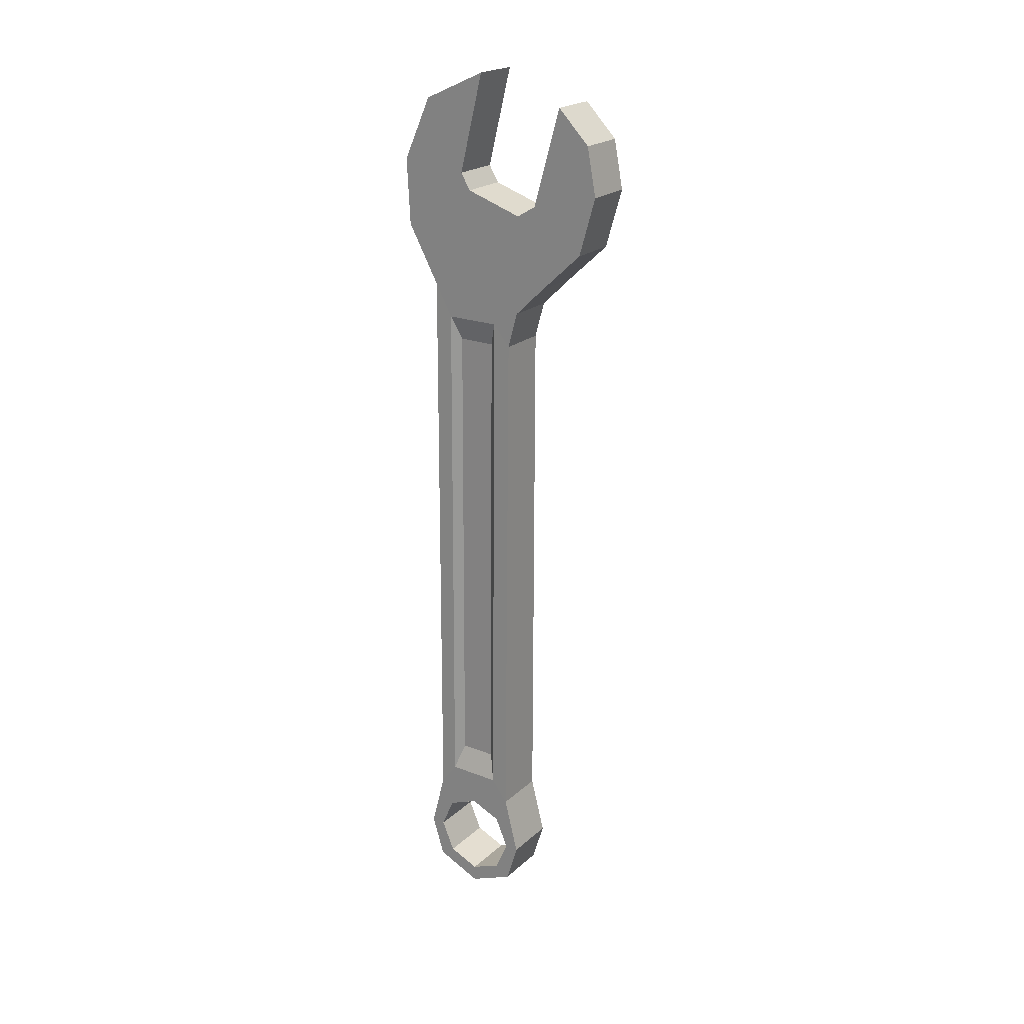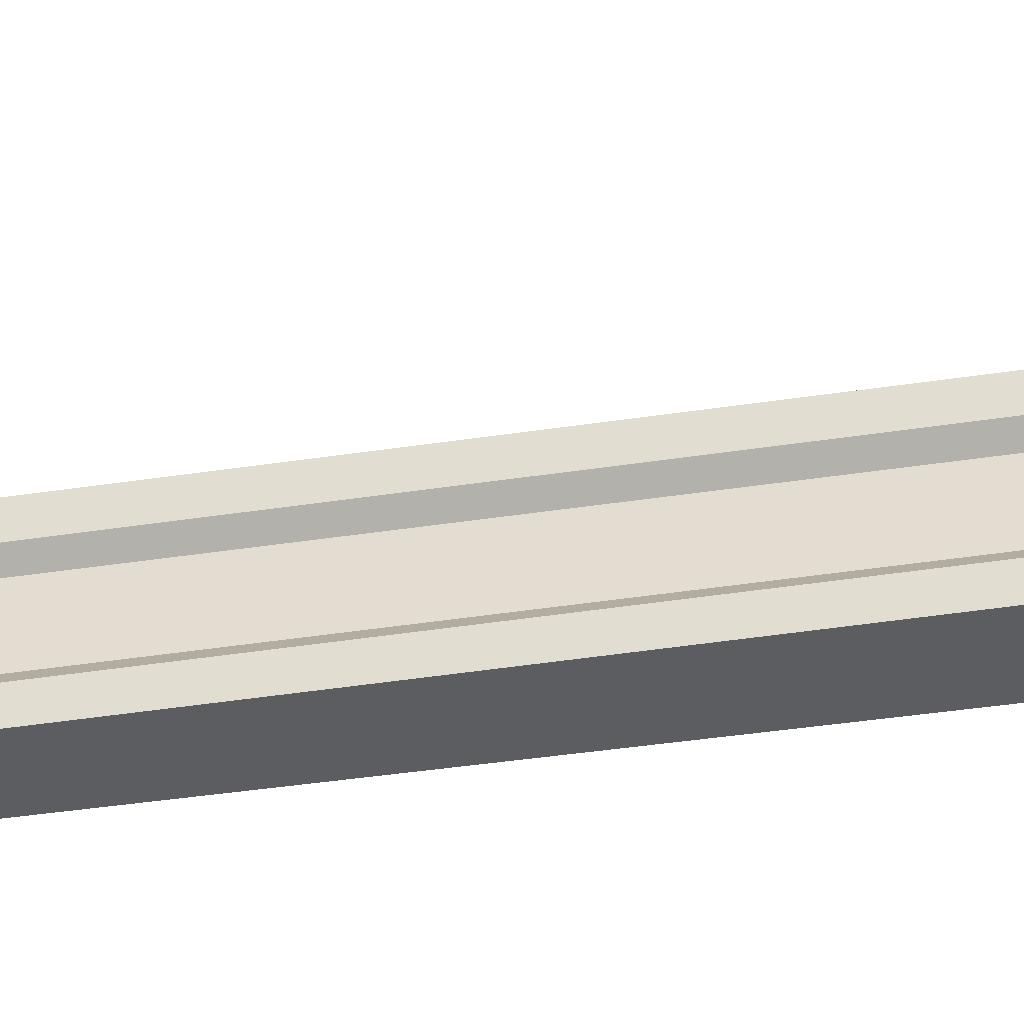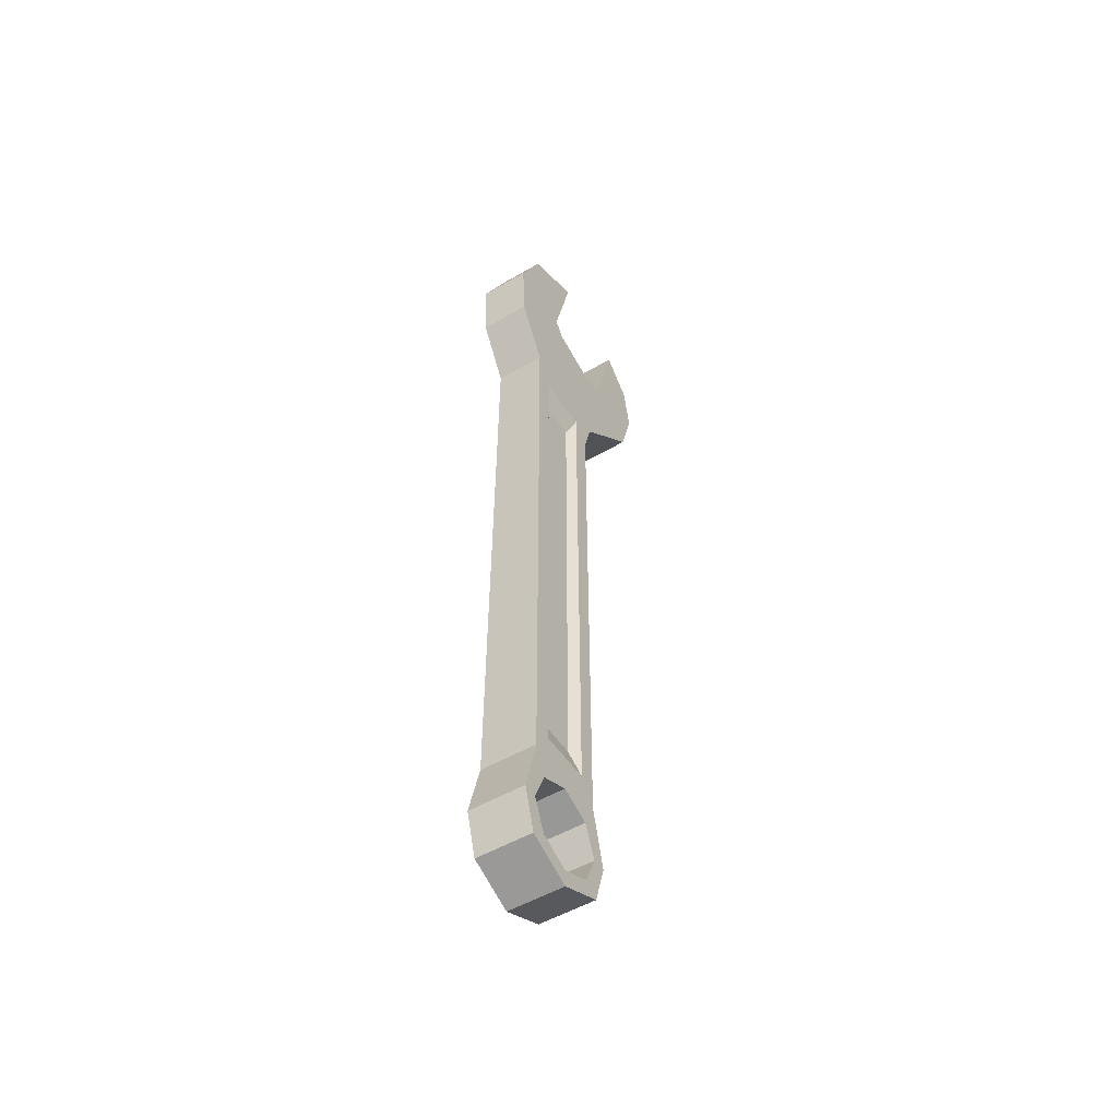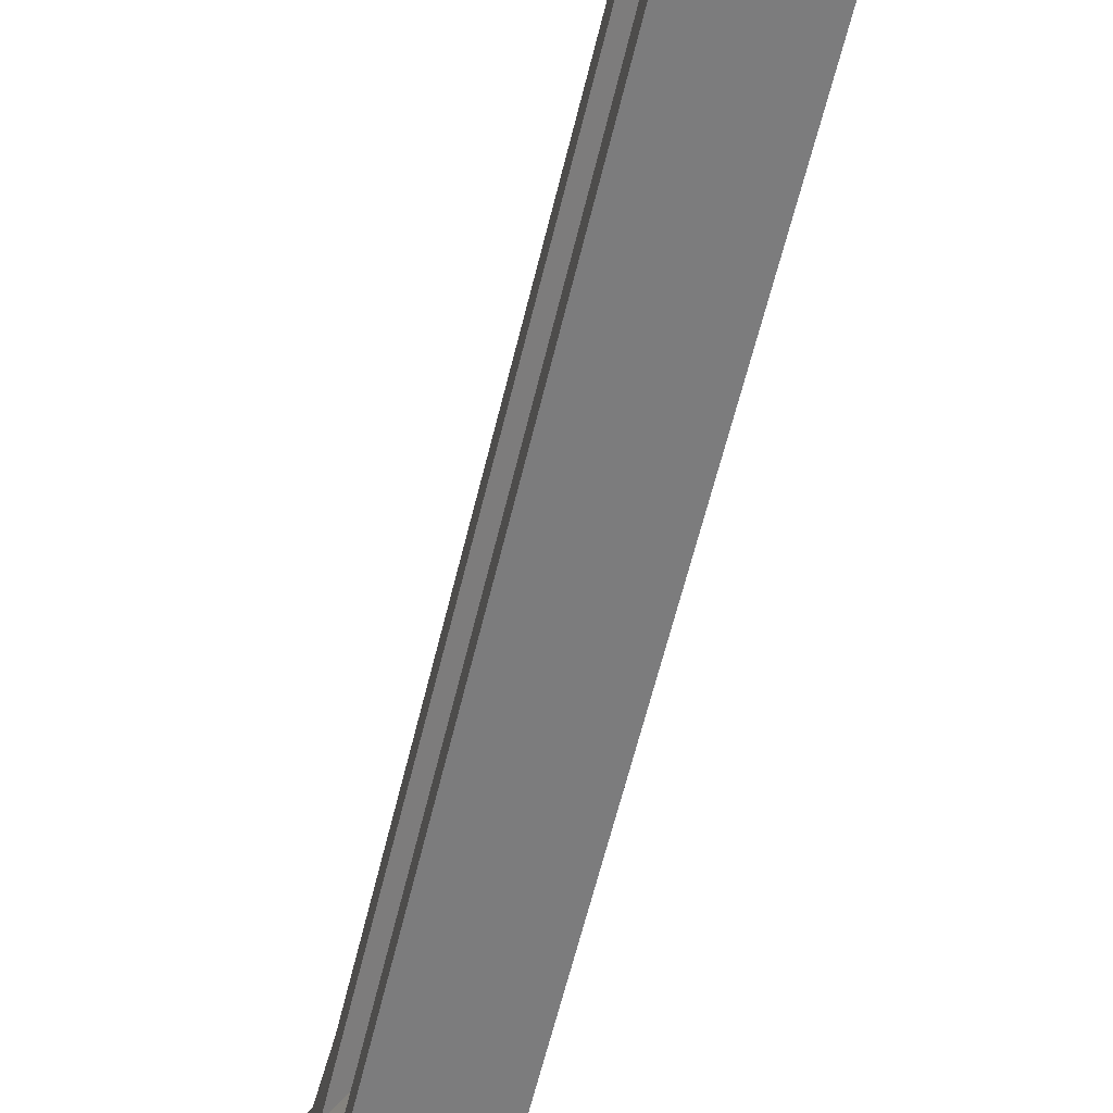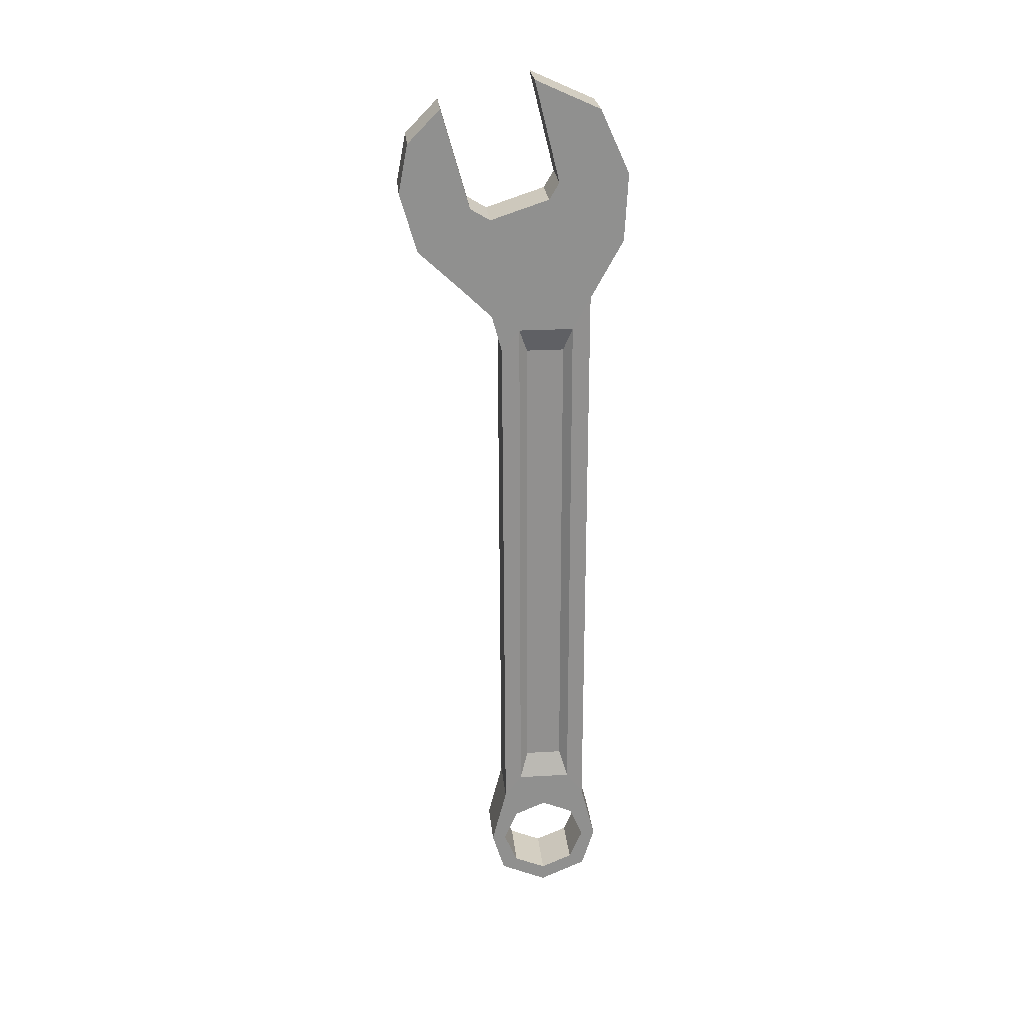
<metadata>
{"format":"obj","ext":"obj","renderer":"f3d","projection":"perspective","resolution":1024,"background":"white","views":[{"elev":22.0,"azim":124.1,"up":"+Z"},{"elev":-35.4,"azim":102.1,"up":"+Y"},{"elev":-51.5,"azim":32.4,"up":"+Z"},{"elev":-58.8,"azim":166.7,"up":"+Y"},{"elev":24.9,"azim":-95.4,"up":"+Z"}]}
</metadata>
<code>
v -1.063 -1.842 10.08
v -1.173 -1.869 -15.08
v 1.063 -1.842 10.08
v 1.173 -1.869 -15.08
v 1.173 1.869 -15.08
v -1.173 1.869 -15.08
v -1.173 1.97 -19.33
v -1.173 -1.97 -19.33
v 1.173 1.97 -19.33
v 1.173 -1.97 -19.33
v -1.173 4.8e-05 -20.19
v 1.173 4.8e-05 -20.19
v 1.063 -1.09 8.71
v 1.173 -1.134 -14.11
v 1.173 1.134 -14.11
v 1.063 1.233 8.71
v -1.063 1.233 8.71
v -1.173 1.134 -14.11
v -1.173 -1.134 -14.11
v -1.063 -1.09 8.71
v 0.7413 -0.7235 7.673
v 0.8178 -0.7764 -12.97
v 0.8178 0.7765 -12.97
v 0.7413 0.8661 7.673
v -0.7413 0.8661 7.673
v -0.8178 0.7765 -12.97
v -0.8178 -0.7764 -12.97
v -0.7413 -0.7235 7.673
v -1.173 1.338 -16.24
v -1.173 -1.338 -16.24
v -1.173 1.338 -18.91
v -1.173 -1.338 -18.91
v 1.173 -1.338 -16.24
v 1.173 1.338 -16.24
v 1.173 -1.338 -18.91
v 1.173 1.338 -18.91
v 1.173 5.3e-05 -15.08
v -1.173 5.3e-05 -15.08
v -1.173 4.8e-05 -15.67
v -1.173 4.8e-05 -19.48
v 1.173 4.8e-05 -19.48
v 1.173 4.8e-05 -15.67
v -1.173 2.504 -17.58
v 1.173 2.504 -17.58
v 1.173 1.91 -17.58
v 1.173 -1.91 -17.58
v 1.173 -2.504 -17.58
v -1.173 -2.504 -17.58
v -1.173 -1.91 -17.58
v -1.173 1.91 -17.58
v -1.063 3.757 10.64
v -1.063 -3.215 12.58
v 1.063 -3.215 12.58
v 1.063 3.757 10.64
v -1.063 5.541 12.3
v 1.063 5.541 12.3
v -1.063 5.868 16.87
v 1.063 5.868 16.87
v -1.063 4.488 18.28
v 1.063 4.488 18.28
v 0 4.488 18.28
v 1.064 6.263 14.81
v -1.063 6.263 14.81
v -1.063 -3.363 15.45
v 1.063 -3.363 15.45
v 1.063 2.468 13.6
v 1.063 3.308 14.11
v -1.063 2.468 13.6
v -1.063 3.308 14.11
v -1.063 -2.131 18.15
v 1.063 -2.131 18.15
v 1.063 0.1254 17.39
v -1.063 0.1254 17.39
v 1.063 0.6212 19.39
v -1.063 0.6212 19.39
v -1.063 -0.4375 15.13
v -1.063 -0.01285 14.43
v 1.063 -0.4375 15.13
v 1.063 -0.01285 14.43
v 1.063 -3.219 12.6
v 1.068 1.994 7.818
v 1.063 2.422 9.36
v -1.063 2.422 9.36
v -1.068 1.994 7.818
f 1 2 4 3
f 21 22 23 24
f 84 81 5 6
f 25 26 27 28
f 43 44 9 7
f 47 48 8 10
f 7 9 12 11
f 10 8 11 12
f 3 4 14 13
f 14 37 15
f 5 81 16 15
f 16 81 82 79
f 19 38 2
f 2 1 20 19
f 77 68 51 83
f 13 14 22 21
f 14 15 23 22
f 15 16 24 23
f 16 13 21 24
f 17 18 26 25
f 18 19 27 26
f 19 20 28 27
f 20 17 25 28
f 2 38 39 30
f 50 43 7 31
f 40 11 8 32
f 8 48 49 32
f 42 37 4 33
f 46 47 10 35
f 10 12 41 35
f 9 44 45 36
f 4 37 14
f 15 37 5
f 6 38 18
f 18 38 19
f 39 38 6 29
f 7 11 40 31
f 41 12 9 36
f 5 37 42 34
f 6 5 44 43
f 45 44 5 34
f 4 47 46 33
f 4 2 48 47
f 49 48 2 30
f 6 43 50 29
f 32 49 46 35
f 30 39 42 33
f 49 30 33 46
f 39 29 34 42
f 32 35 41 40
f 40 41 36 31
f 31 36 45 50
f 50 45 34 29
f 1 3 53 52
f 82 83 51 54
f 52 80 65 64
f 51 55 56 54
f 62 63 57 58
f 58 57 59 60
f 54 56 67 66
f 60 67 58
f 57 69 59
f 63 69 57
f 60 59 61
f 66 68 77 79
f 69 67 60 61 59
f 71 74 75 70
f 62 67 56
f 56 55 63 62
f 55 69 63
f 67 62 58
f 68 69 55 51
f 66 67 69 68
f 78 65 80 79
f 64 65 71 70
f 65 78 72 71
f 78 76 73 72
f 71 72 74
f 72 73 75 74
f 73 70 75
f 76 64 70 73
f 77 76 78 79
f 64 76 77 52
f 52 53 80
f 77 1 52
f 17 84 6 18
f 82 81 84 83
f 77 17 20 1
f 77 83 84 17
f 79 82 54 66
f 16 79 3 13
f 3 79 80 53

</code>
